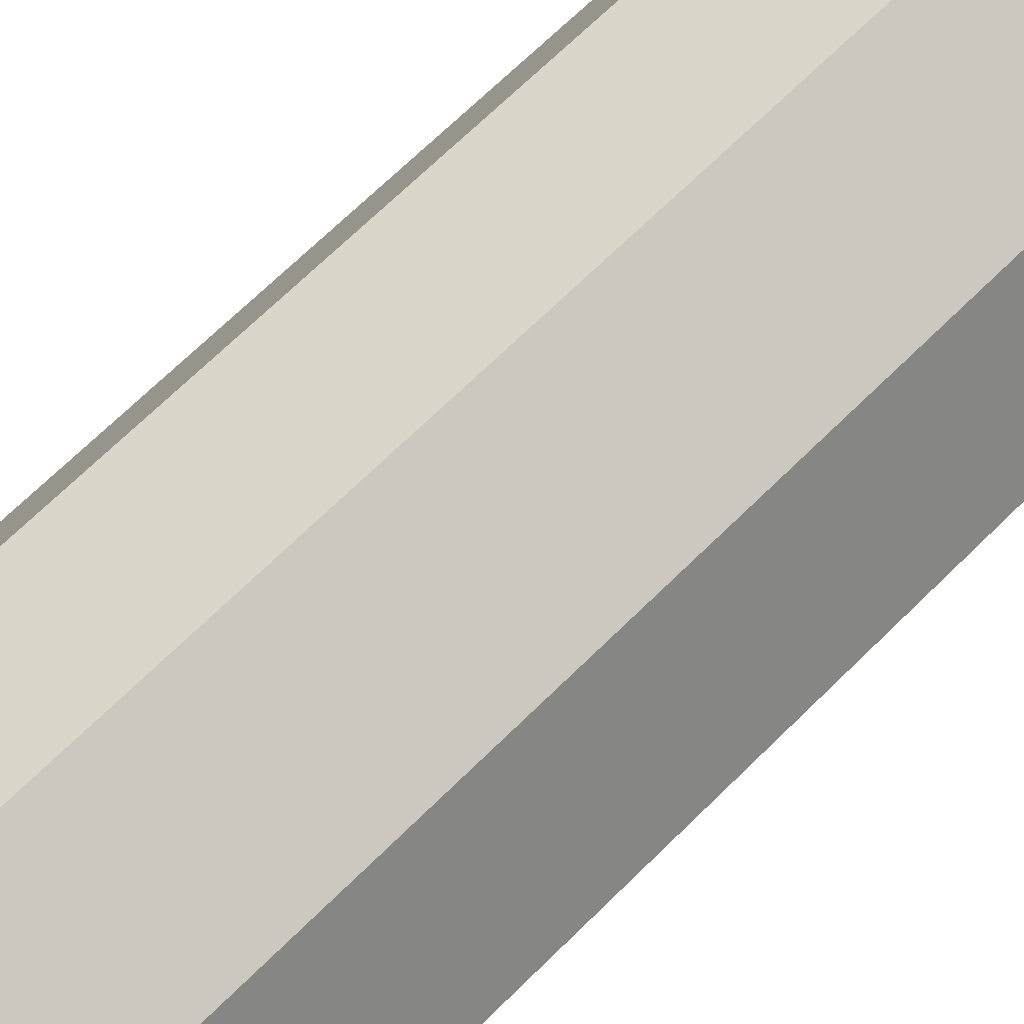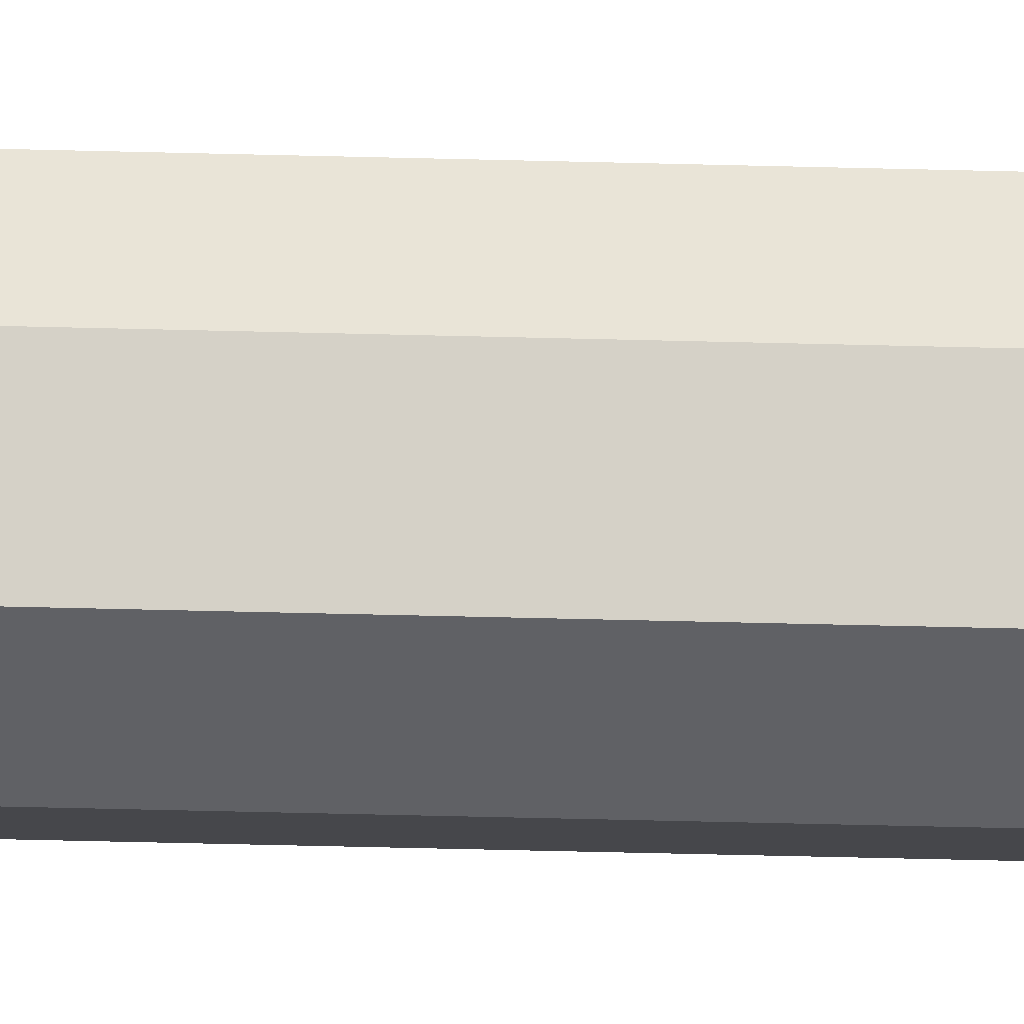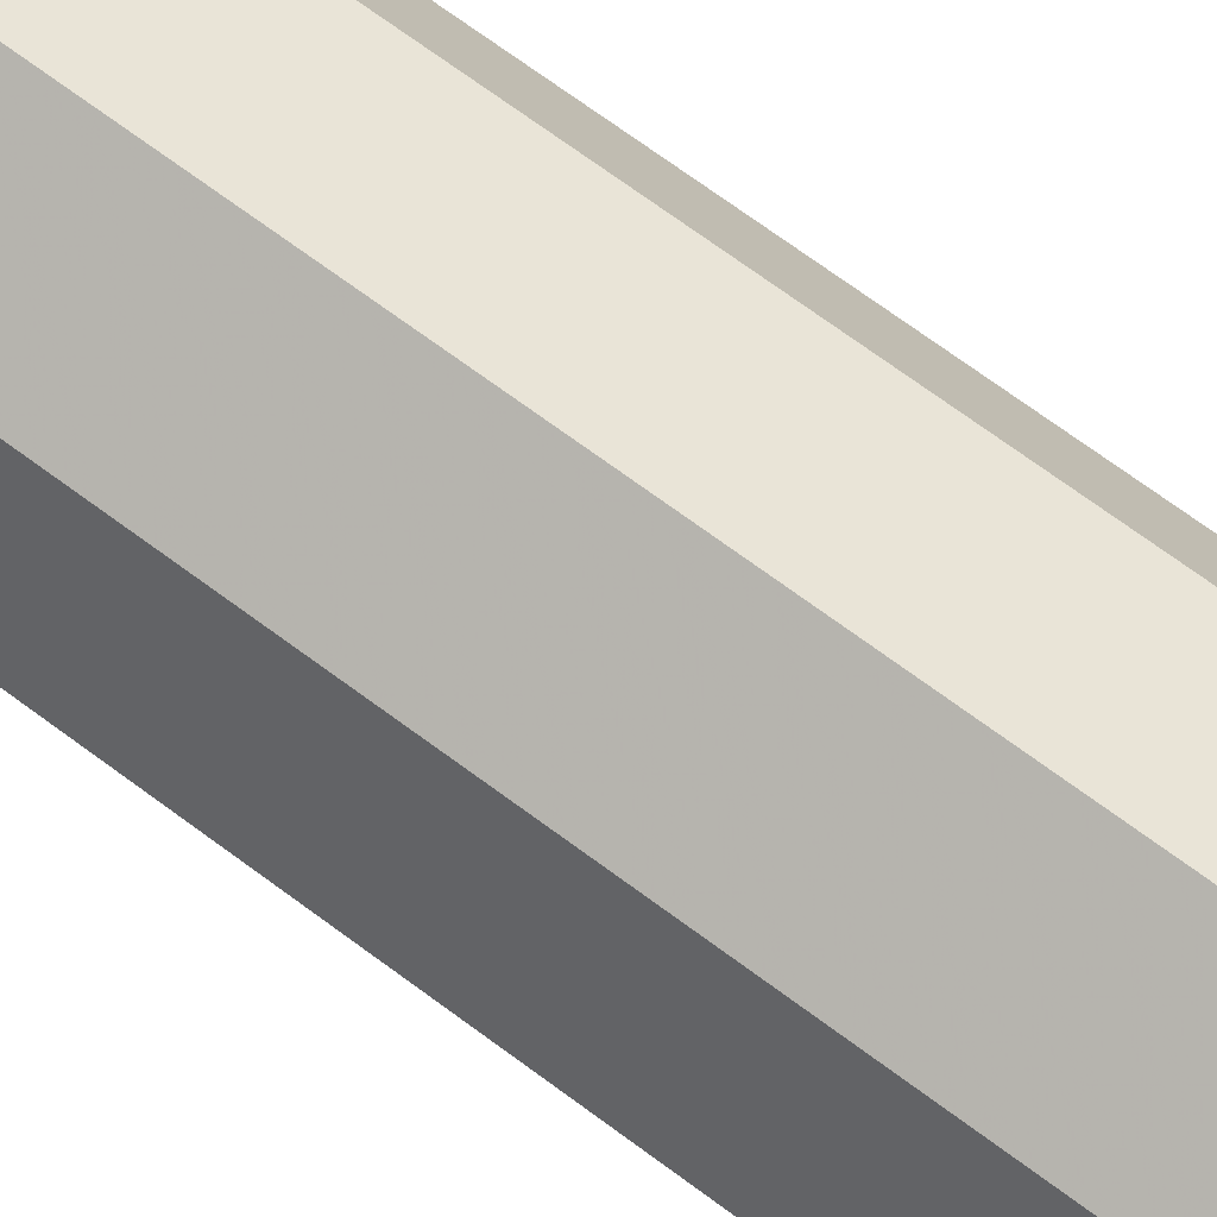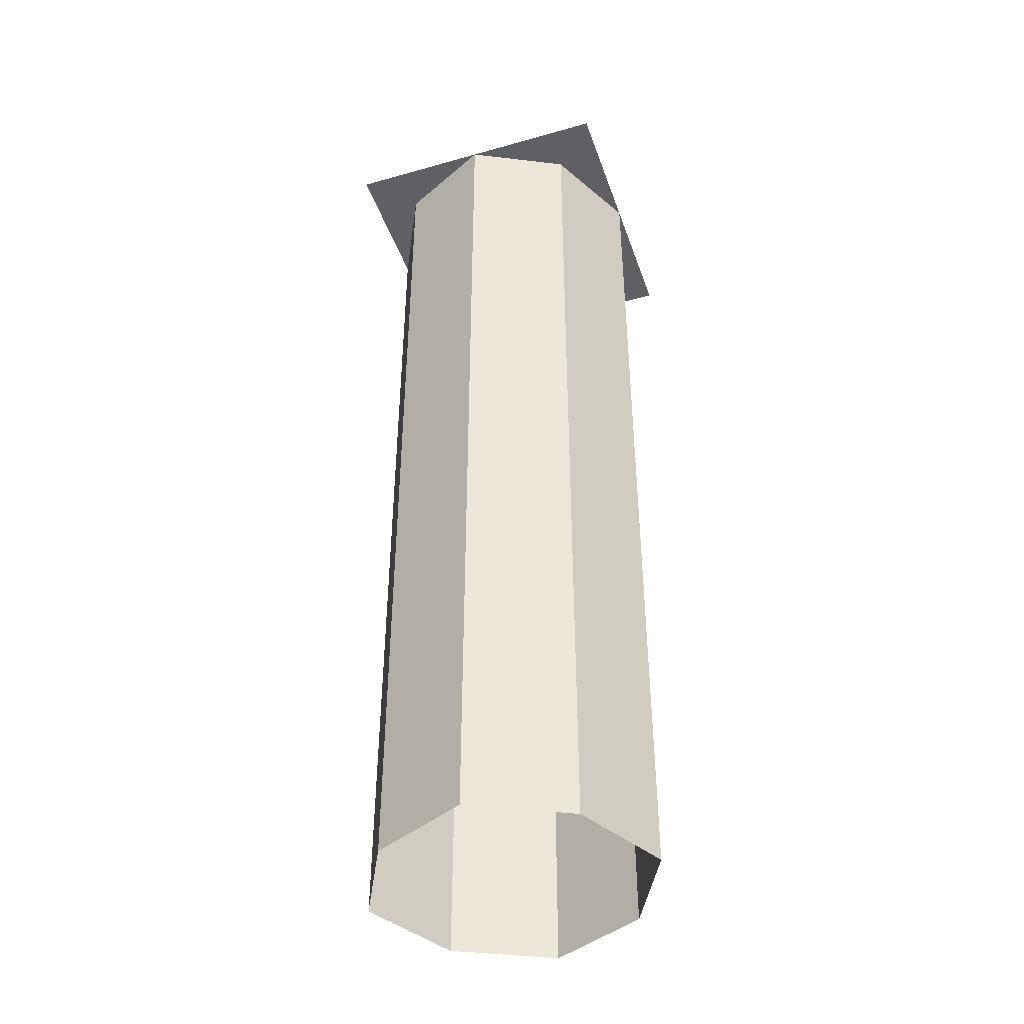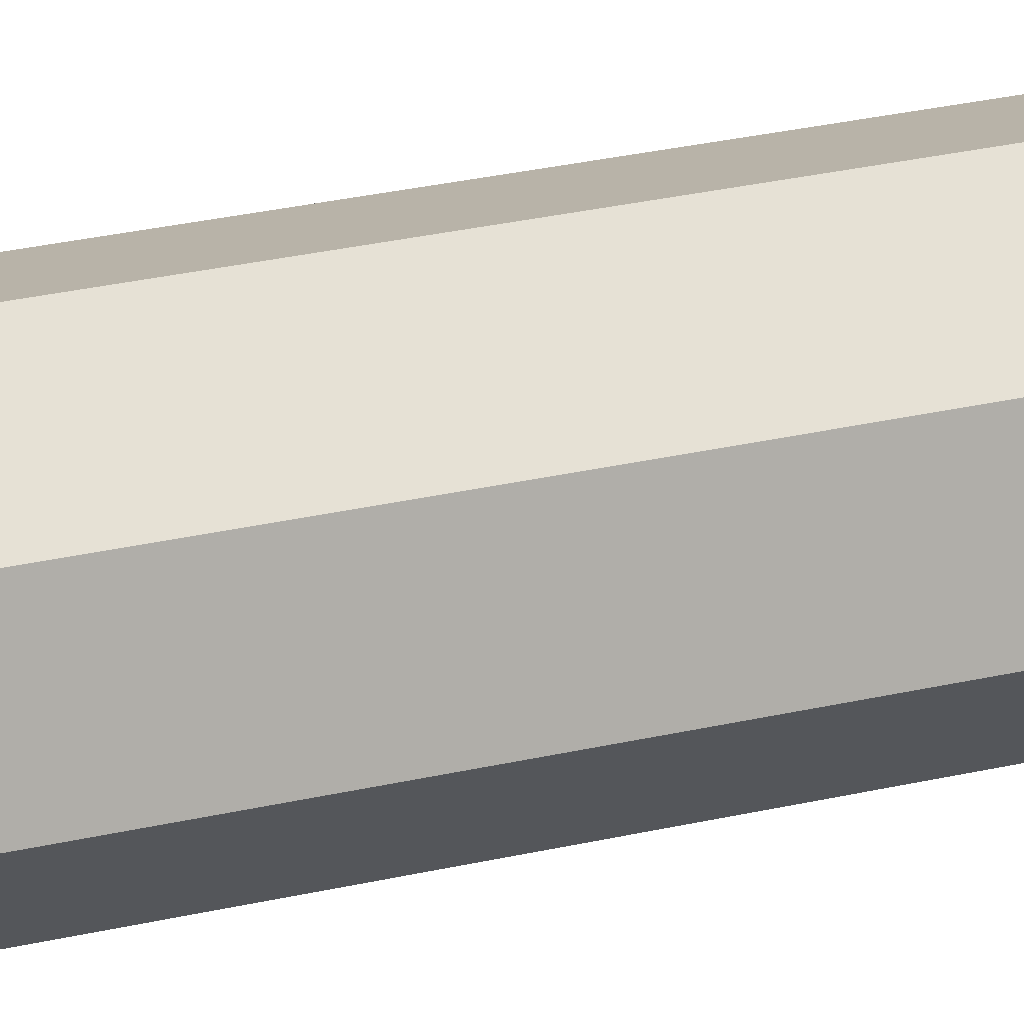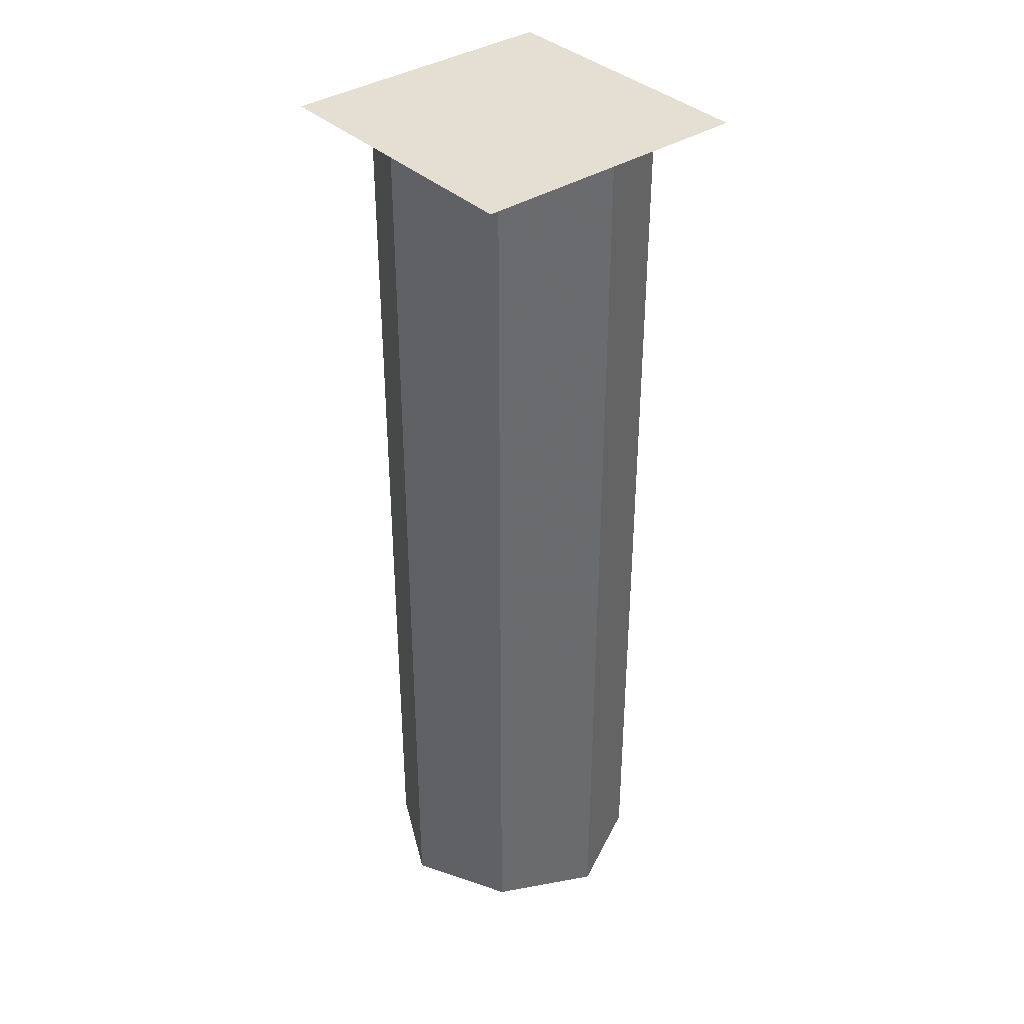
<metadata>
{"format":"obj","ext":"obj","renderer":"f3d","projection":"perspective","resolution":1024,"background":"white","views":[{"elev":64.0,"azim":-135.7,"up":"+Z"},{"elev":-74.1,"azim":-91.3,"up":"+Z"},{"elev":71.5,"azim":126.4,"up":"+Z"},{"elev":-42.6,"azim":-71.4,"up":"+Y"},{"elev":39.5,"azim":-104.8,"up":"+Z"},{"elev":37.0,"azim":-129.8,"up":"+Y"}]}
</metadata>
<code>
v 0.1875 1.234 -0.1875
v 0.1875 1.234 0.1875
v -0.1875 1.234 0.1875
v -0.1875 1.234 -0.1875
v 0 0 0.1875
v 0 1.234 0.1875
v 0.125 1.234 0.125
v 0.125 0 0.125
v 0.1875 1.234 0
v 0.1875 0 0
v 0.125 1.234 -0.125
v 0.125 0 -0.125
v 0 1.234 -0.1875
v 0 0 -0.1875
v -0.125 1.234 -0.125
v -0.125 0 -0.125
v -0.1875 1.234 0
v -0.1875 0 0
v -0.125 1.234 0.125
v -0.125 0 0.125
v 0.4531 1.234 -0.05469
v 0.4297 0 -0.03906
v -0.5 1.234 0.4297
v 0.3438 1.234 -0.3203
v 0.3359 0 -0.2891
v -0.1328 1.234 0.6406
v -0.3281 1.234 -0.3516
v -0.3047 0 -0.3438
v 0.625 1.234 0.125
v -0.05469 1.234 -0.4766
v -0.03906 0 -0.4531
v 0.4297 1.234 0.4766
v -0.4609 1.234 0.04688
v -0.4453 0 0.03125
v 0.4844 1.234 -0.4375
v -0.3281 1.234 0.3125
v -0.3281 0 0.2969
v 0.09375 1.234 -0.6562
v 0.01562 1.234 0.4766
v 0 0 0.4453
v -0.4219 1.234 -0.5078
v 0.3125 1.234 0.3438
v 0.2812 0 0.3359
v -0.6484 1.234 -0.1328
v 0.1875 1.234 -0.1875
v 0.1875 1.234 -0.1875
v 0.1875 1.234 -0.1875
v 0.1875 1.234 -0.1875
v 0.1875 1.234 -0.1875
v 0.1875 1.234 -0.1875
v 0.1875 1.234 -0.1875
v 0.1875 1.234 -0.1875
f 1 2 3
f 1 3 4
f 5 6 7
f 5 7 8
f 8 7 9
f 8 9 10
f 10 9 11
f 10 11 12
f 12 11 13
f 12 13 14
f 14 13 15
f 14 15 16
f 16 15 17
f 16 17 18
f 18 17 19
f 18 19 20
f 20 19 6
f 20 6 5

</code>
